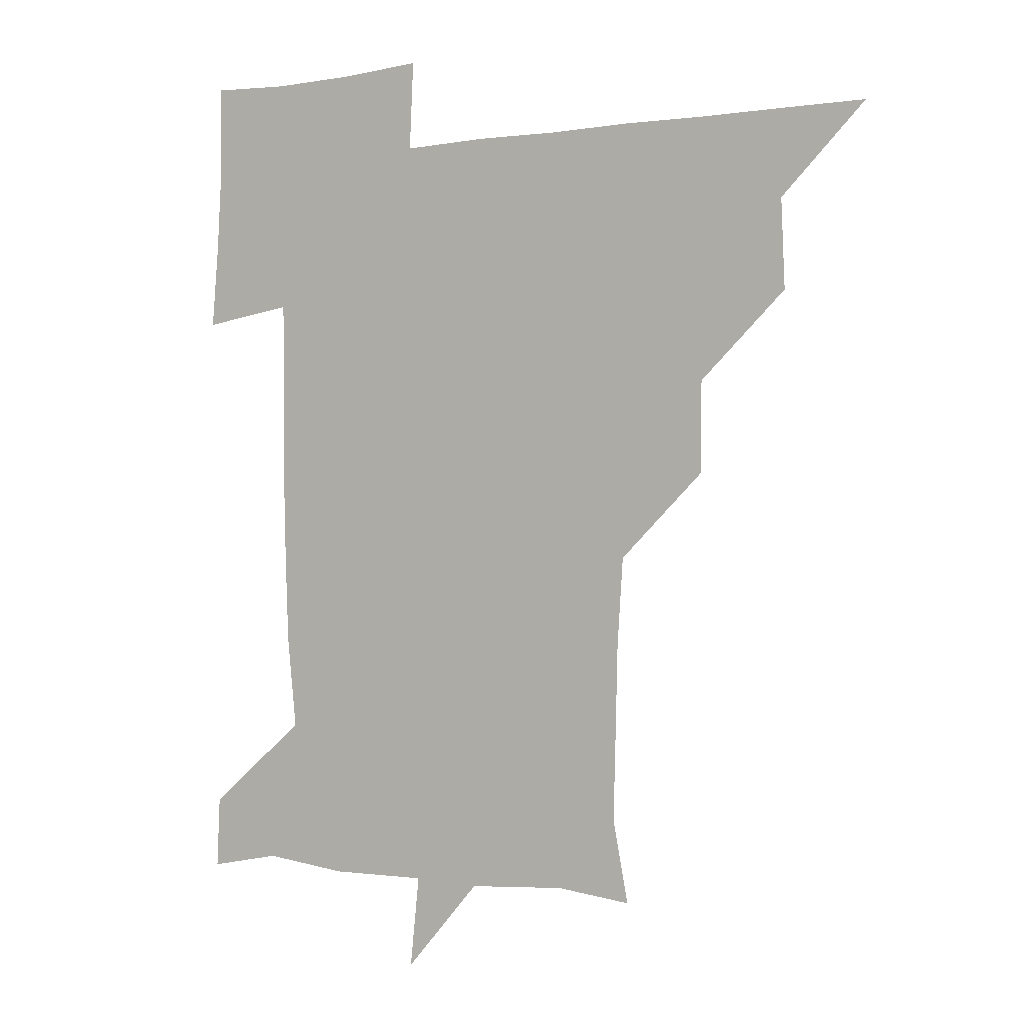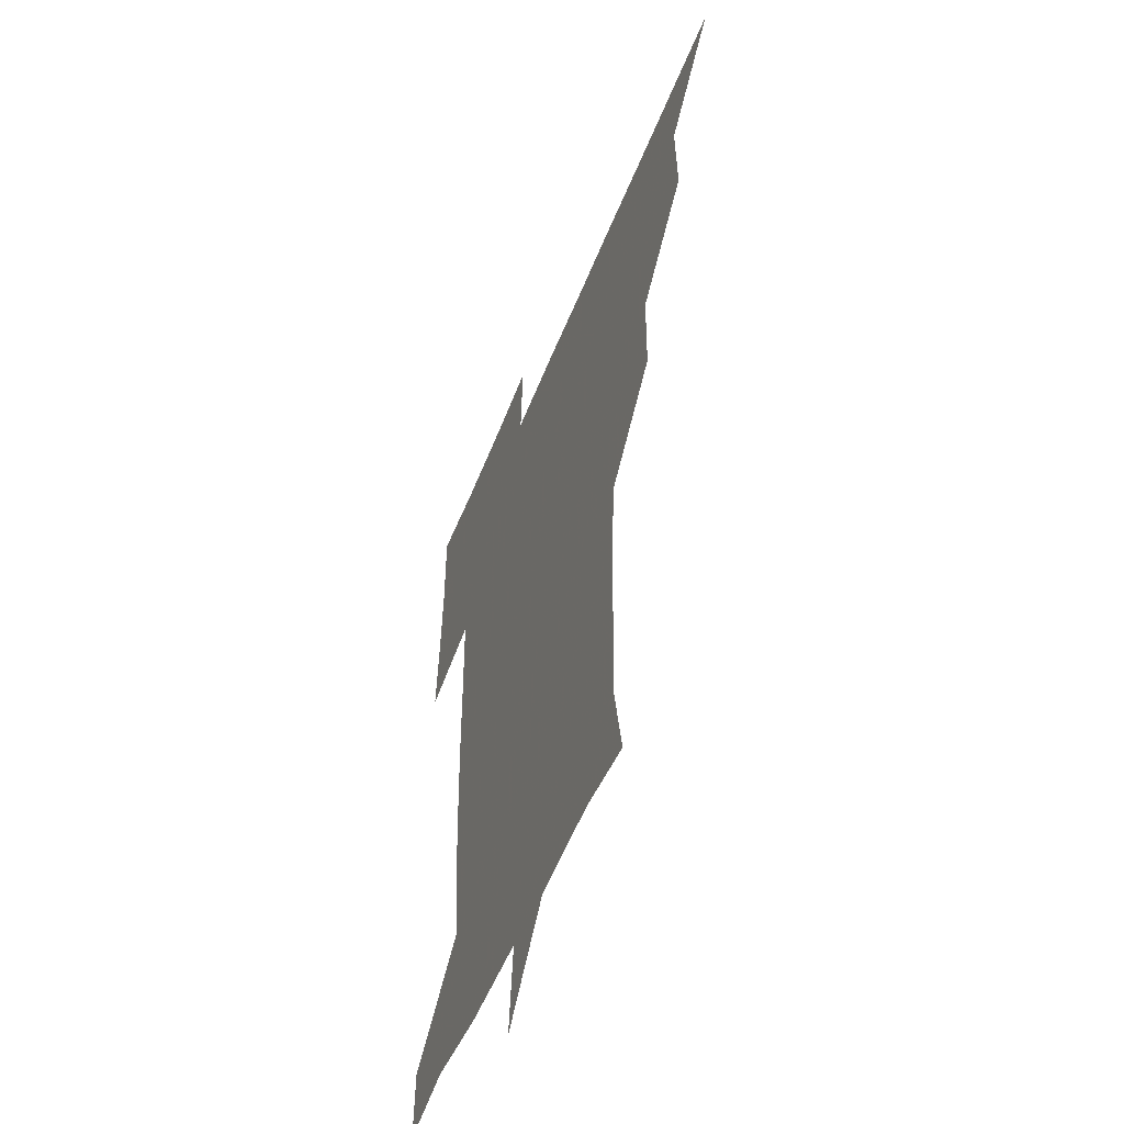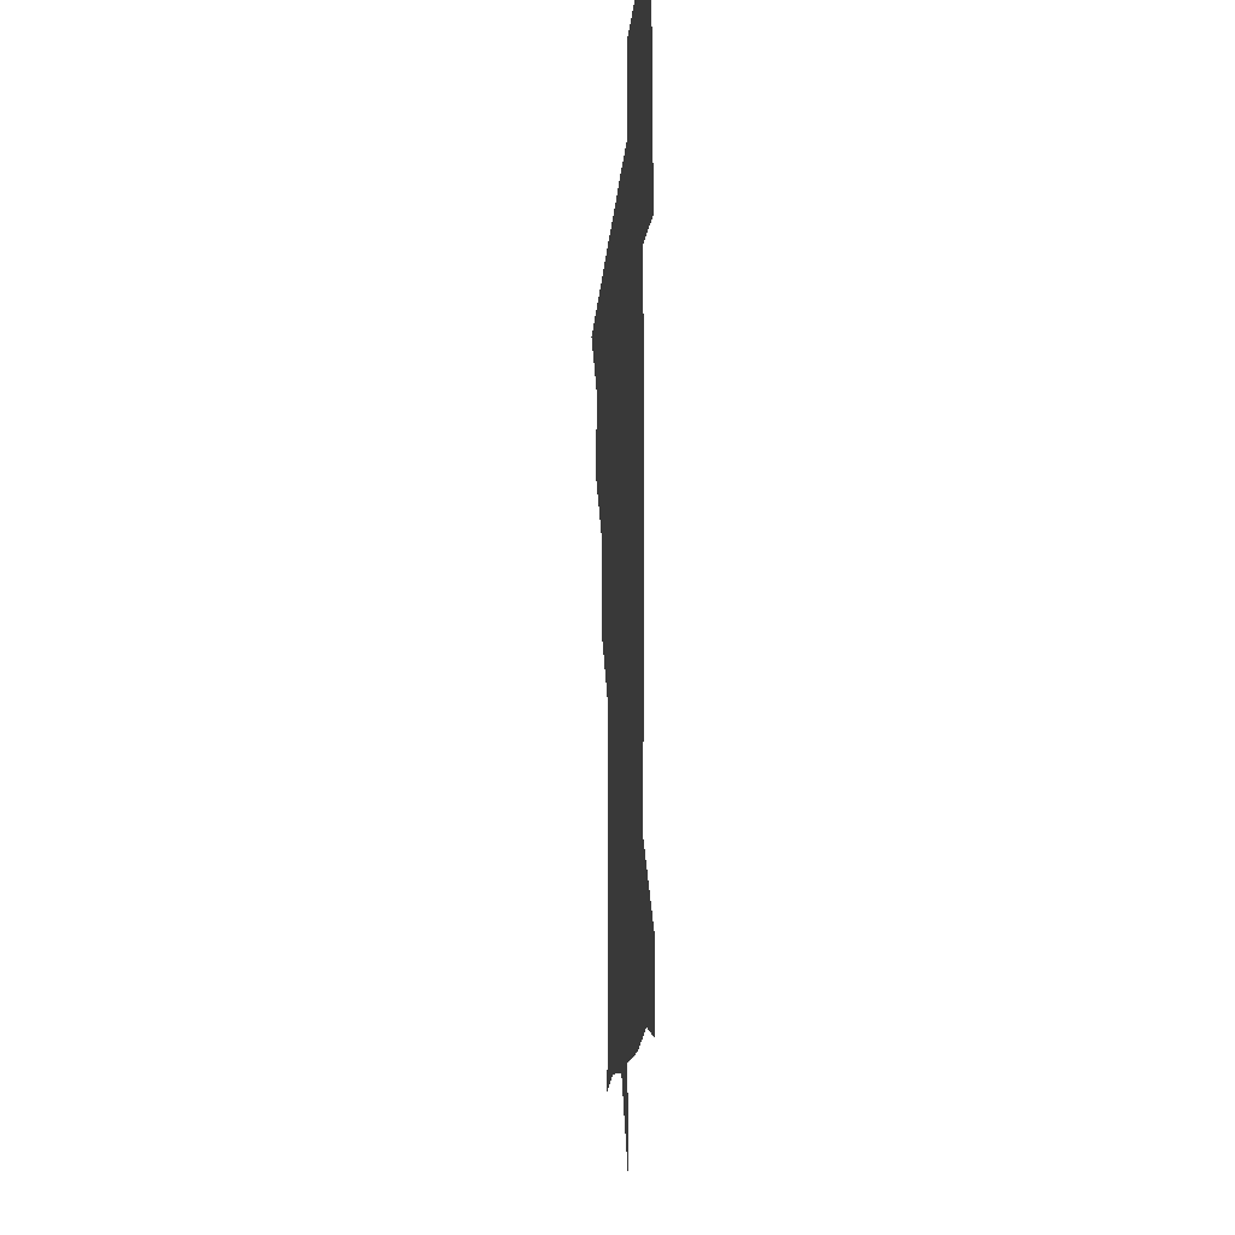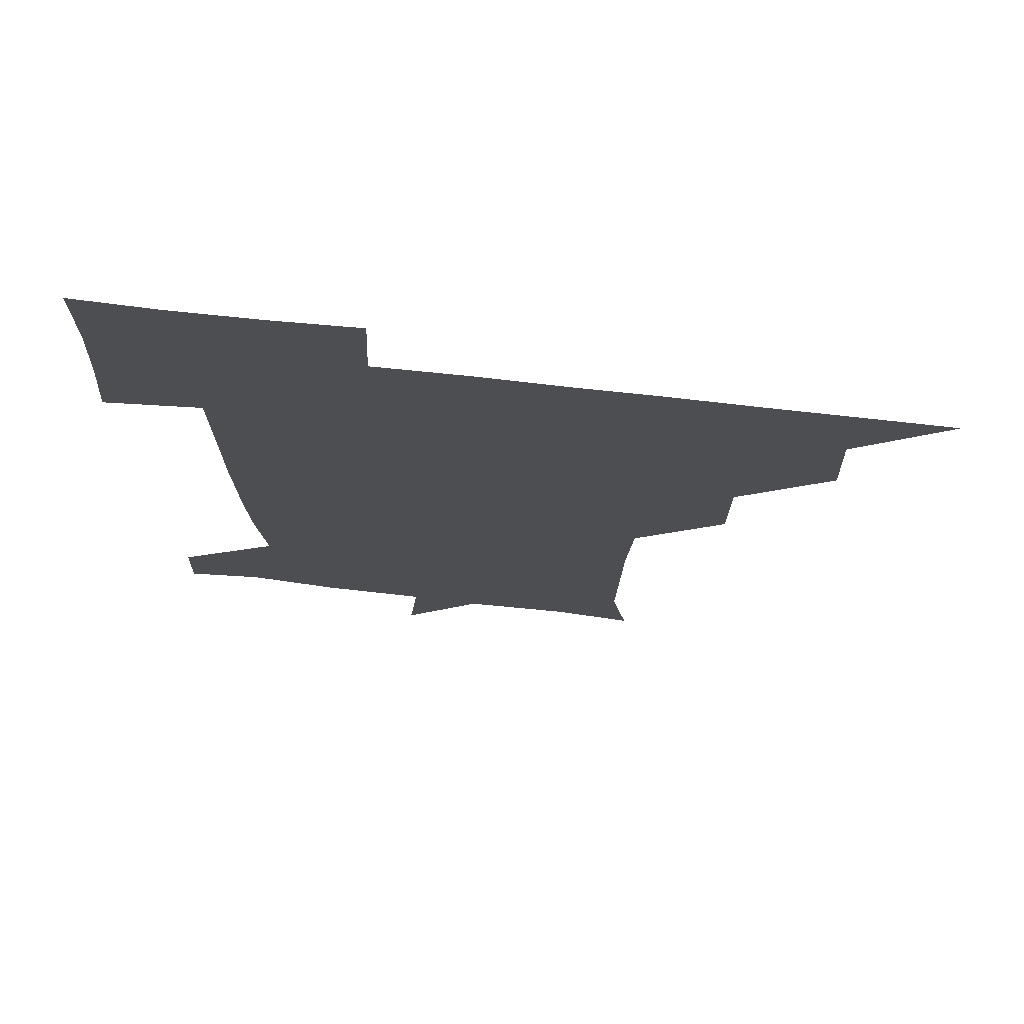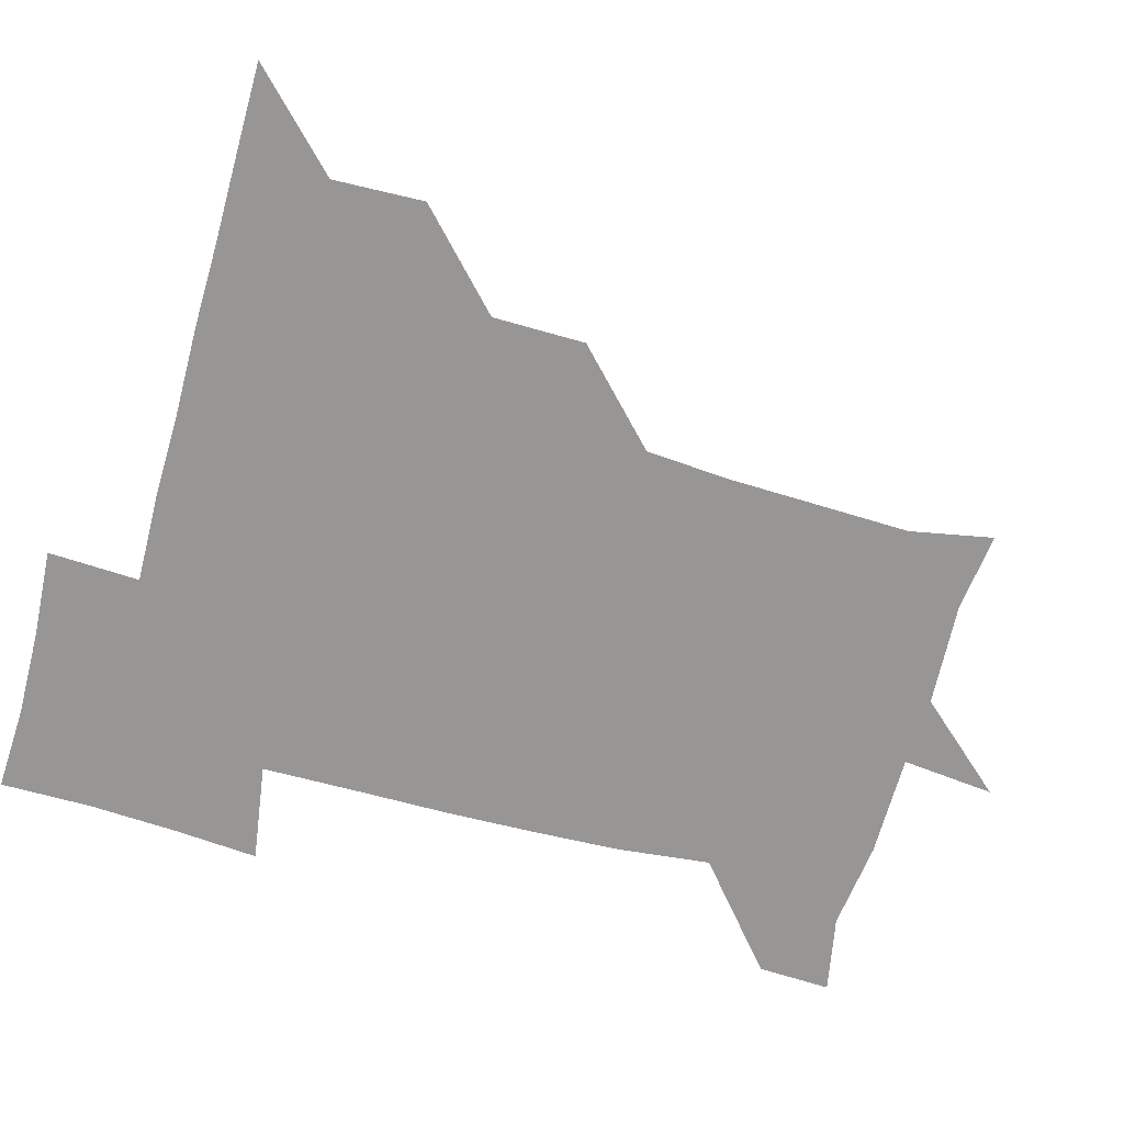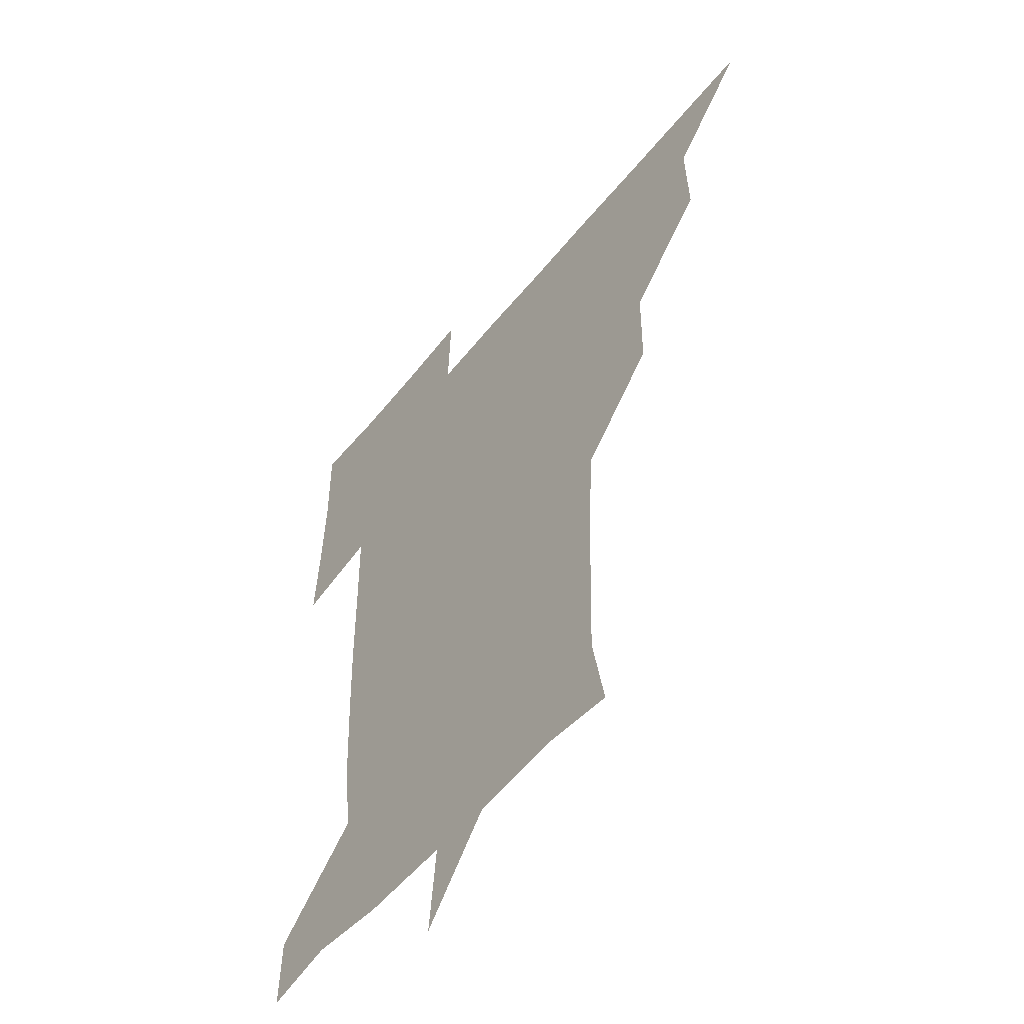
<metadata>
{"format":"obj","ext":"obj","renderer":"f3d","projection":"perspective","resolution":1024,"background":"white","views":[{"elev":-0.8,"azim":-148.9,"up":"+Y"},{"elev":-51.4,"azim":-110.8,"up":"+Y"},{"elev":-13.4,"azim":86.1,"up":"+Y"},{"elev":72.9,"azim":-173.6,"up":"+Y"},{"elev":-67.9,"azim":-105.5,"up":"+Z"},{"elev":-51.3,"azim":-127.1,"up":"+Y"}]}
</metadata>
<code>
v 451 450.9 0
v 480.4 389.6 0
v 481.6 420.8 0
v 481.1 451 0
v 511.9 328.3 0
v 511.6 360 0
v 511.7 391.5 0
v 511.6 421.2 0
v 511.2 450.9 0
v 540.7 178.5 0
v 546.1 207.1 0
v 545.3 238 0
v 544.5 268.5 0
v 542.4 299 0
v 542 332.1 0
v 541.7 362 0
v 541.6 391.6 0
v 541.4 421 0
v 540.9 451.3 0
v 567.9 181.8 0
v 572.6 212.3 0
v 572.2 243 0
v 572.9 272.5 0
v 571.6 302.1 0
v 571.6 332.2 0
v 571.3 361.7 0
v 571.6 391.8 0
v 571.1 421.1 0
v 571.1 450.9 0
v 603.7 179.7 0
v 602.1 212.7 0
v 601.2 241 0
v 601 273.5 0
v 601.2 301.6 0
v 601 332.6 0
v 601.2 361.8 0
v 601.2 391.8 0
v 601.5 421 0
v 600.7 451.3 0
v 631.2 148.6 0
v 627.9 180.7 0
v 630.4 213.4 0
v 631 243.1 0
v 630.2 273.5 0
v 630.5 303.8 0
v 630.6 332.5 0
v 630.8 363.1 0
v 631 391.8 0
v 631.2 421.4 0
v 631.9 450.5 0
v 630.5 482.2 0
v 663.9 180.7 0
v 659.3 213.5 0
v 658.5 242.5 0
v 659.9 272.3 0
v 660.1 301.9 0
v 660.4 331.5 0
v 660 362.5 0
v 660.3 392.8 0
v 660.5 421.7 0
v 660.9 450.9 0
v 660.9 480.3 0
v 694.7 184.4 0
v 688.3 212.9 0
v 684 234.9 0
v 687.5 267.3 0
v 688.8 298.3 0
v 689.6 328.5 0
v 689.7 359.6 0
v 690 394.7 0
v 688.3 422.1 0
v 689 450.2 0
v 691.3 479.7 0
v 721.6 179.3 0
v 720.6 204.5 0
v 724.3 389.6 0
v 722 418.2 0
v 720.3 449.2 0
v 720.3 481.1 0
f 3 4 1
f 6 7 2
f 2 7 3
f 7 8 3
f 3 8 4
f 8 9 4
f 14 15 5
f 5 15 6
f 15 16 6
f 6 16 7
f 16 17 7
f 7 17 8
f 17 18 8
f 8 18 9
f 18 19 9
f 10 20 11
f 20 21 11
f 11 21 12
f 21 22 12
f 12 22 13
f 22 23 13
f 13 23 14
f 23 24 14
f 14 24 15
f 24 25 15
f 15 25 16
f 25 26 16
f 16 26 17
f 26 27 17
f 17 27 18
f 27 28 18
f 18 28 19
f 28 29 19
f 20 30 21
f 30 31 21
f 21 31 22
f 31 32 22
f 22 32 23
f 32 33 23
f 23 33 24
f 33 34 24
f 24 34 25
f 34 35 25
f 25 35 26
f 35 36 26
f 26 36 27
f 36 37 27
f 27 37 28
f 37 38 28
f 28 38 29
f 38 39 29
f 40 41 30
f 30 41 31
f 41 42 31
f 31 42 32
f 42 43 32
f 32 43 33
f 43 44 33
f 33 44 34
f 44 45 34
f 34 45 35
f 45 46 35
f 35 46 36
f 46 47 36
f 36 47 37
f 47 48 37
f 37 48 38
f 48 49 38
f 38 49 39
f 49 50 39
f 41 52 42
f 52 53 42
f 42 53 43
f 53 54 43
f 43 54 44
f 54 55 44
f 44 55 45
f 55 56 45
f 45 56 46
f 56 57 46
f 46 57 47
f 57 58 47
f 47 58 48
f 58 59 48
f 48 59 49
f 59 60 49
f 49 60 50
f 60 61 50
f 50 61 51
f 61 62 51
f 52 63 53
f 63 64 53
f 53 64 54
f 64 65 54
f 54 65 55
f 65 66 55
f 55 66 56
f 66 67 56
f 56 67 57
f 67 68 57
f 57 68 58
f 68 69 58
f 58 69 59
f 69 70 59
f 59 70 60
f 70 71 60
f 60 71 61
f 71 72 61
f 61 72 62
f 72 73 62
f 63 74 64
f 74 75 64
f 64 75 65
f 70 76 71
f 76 77 71
f 71 77 72
f 77 78 72
f 72 78 73
f 78 79 73

</code>
